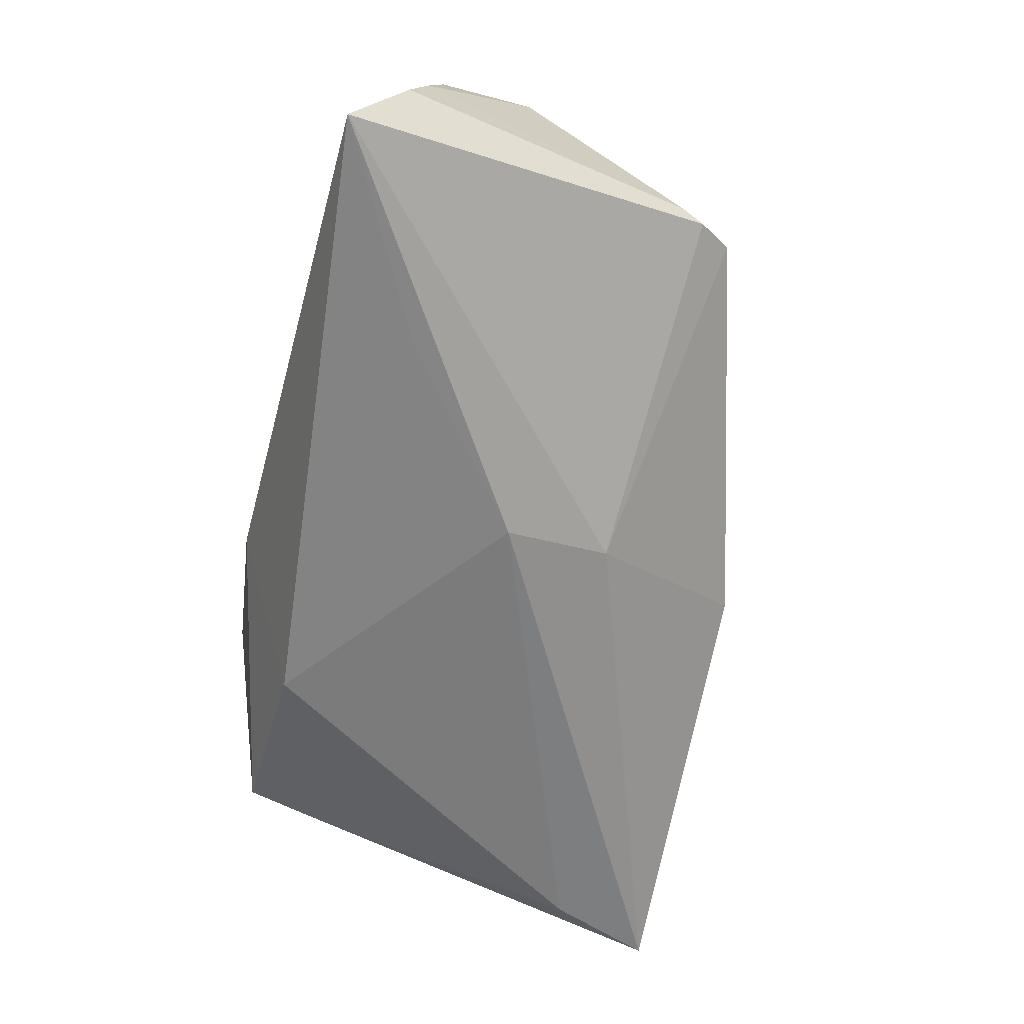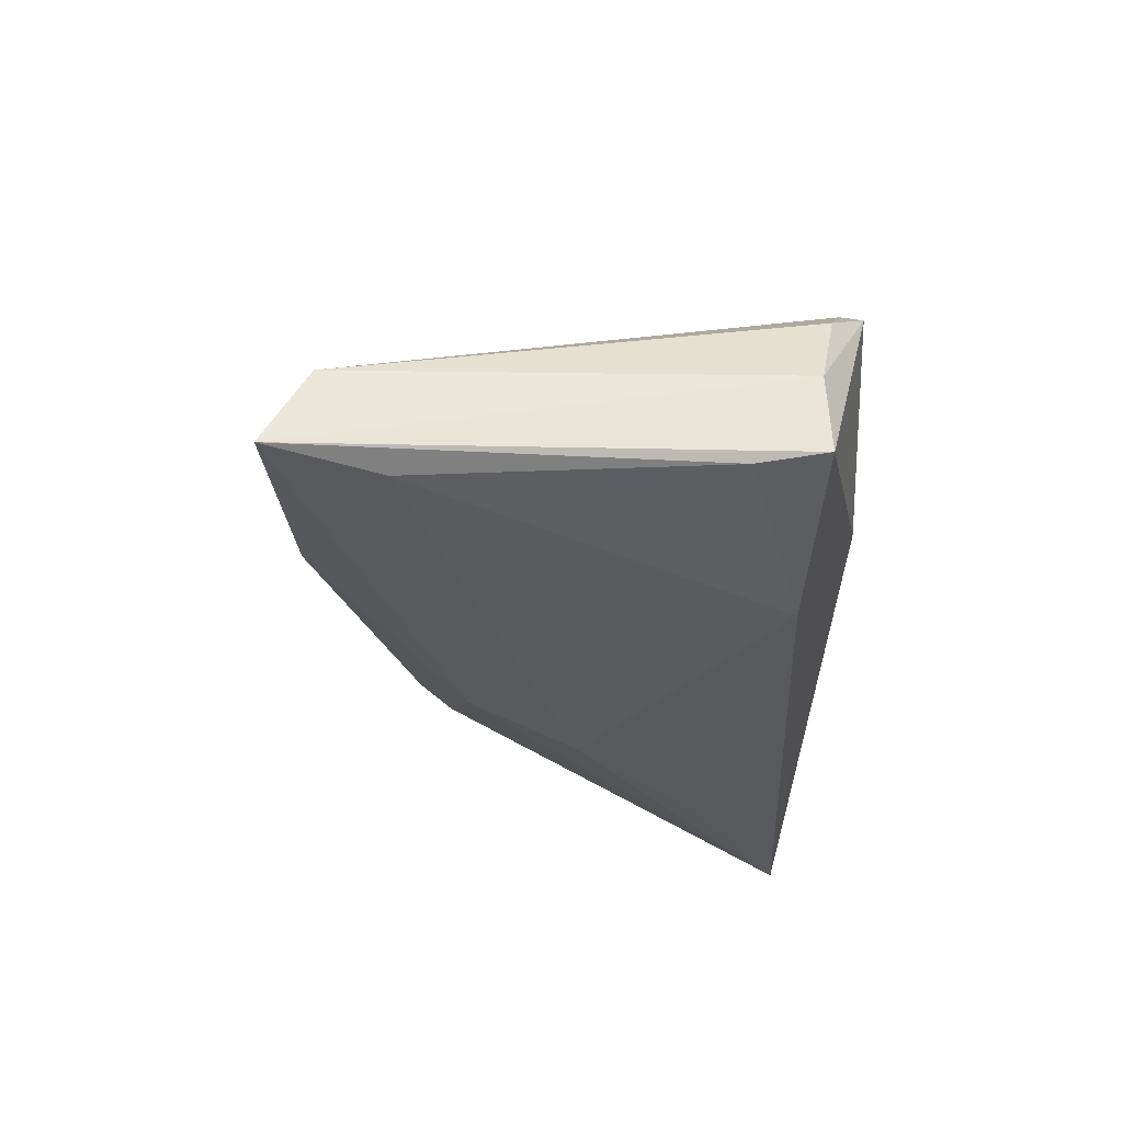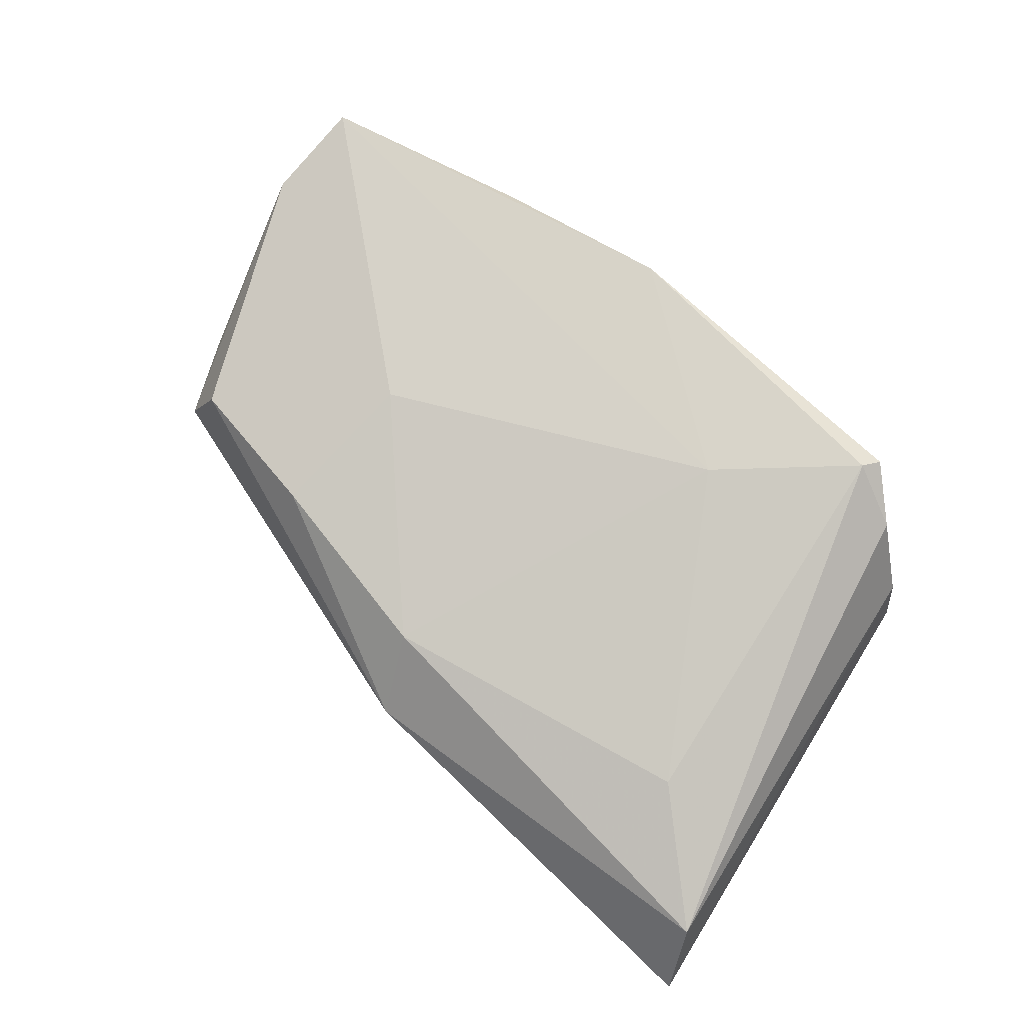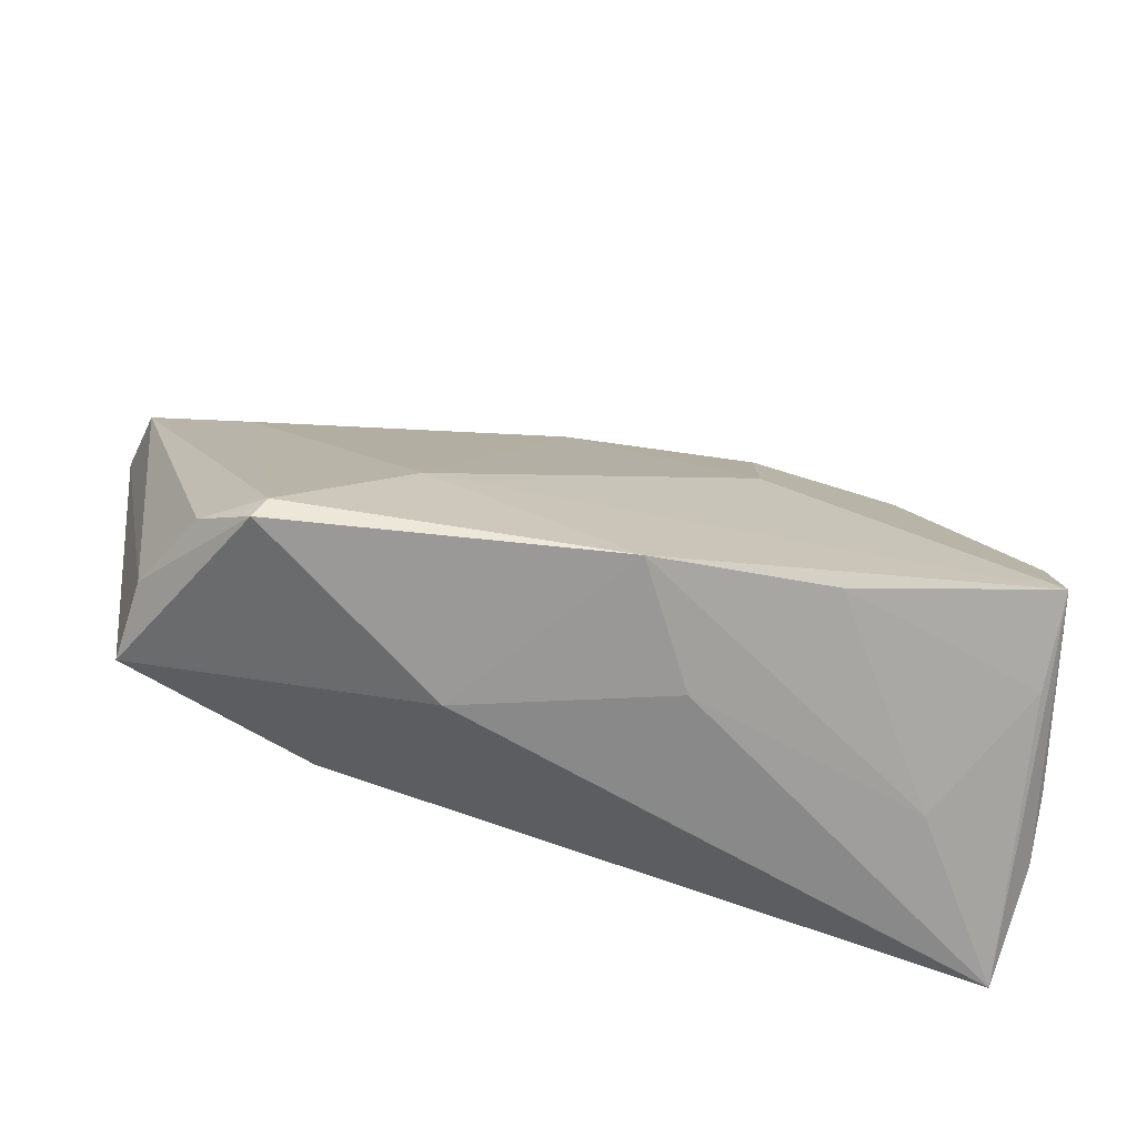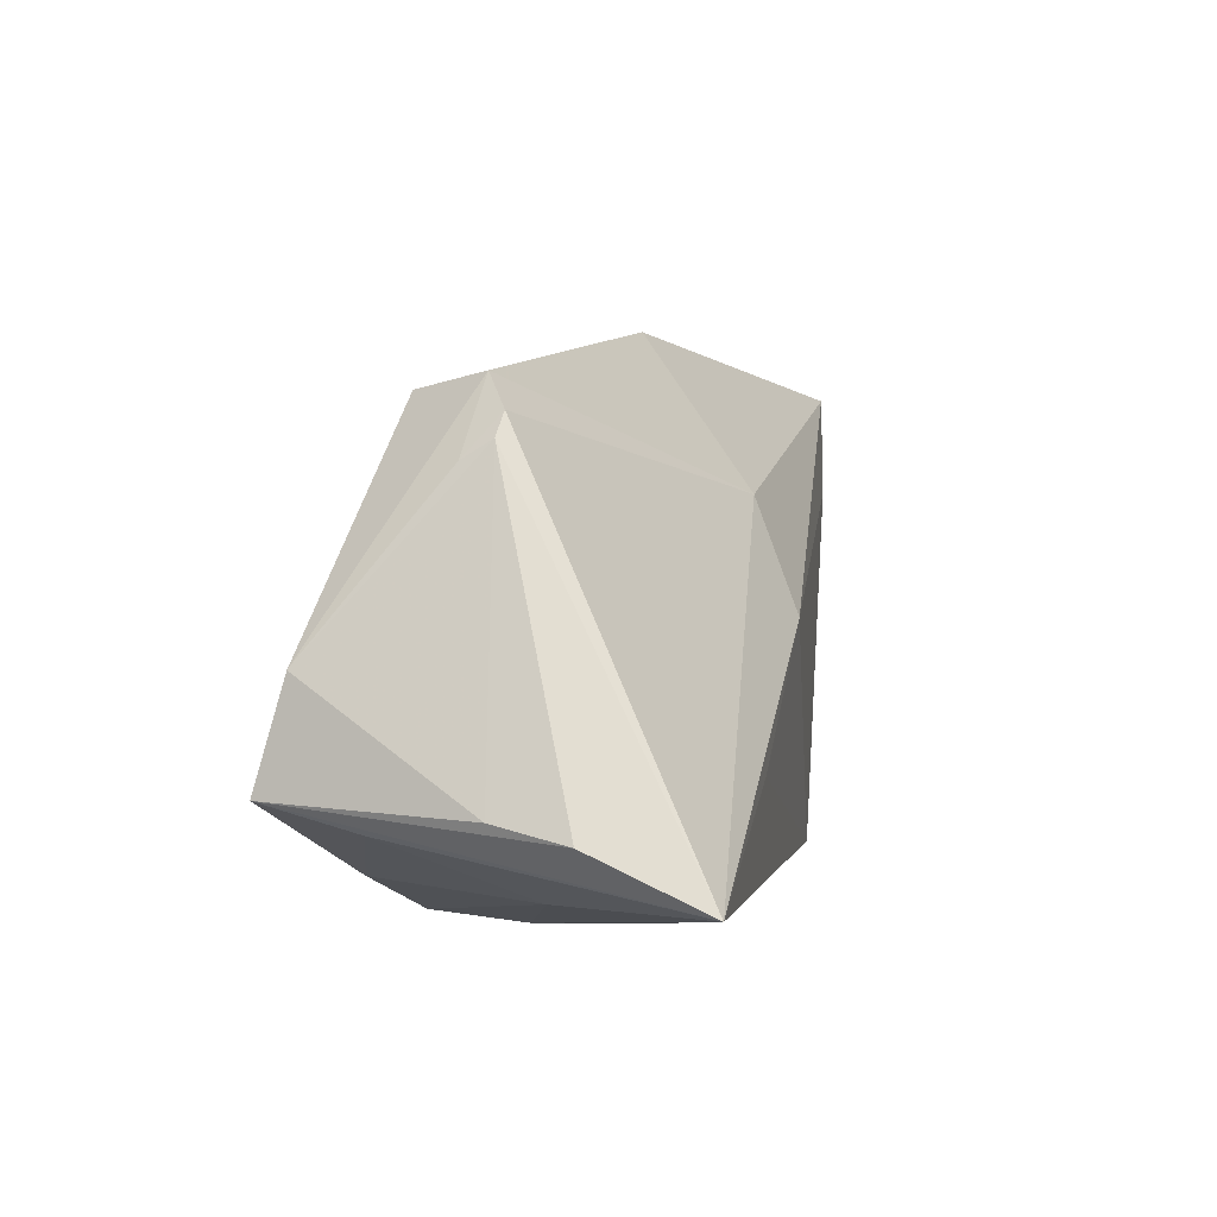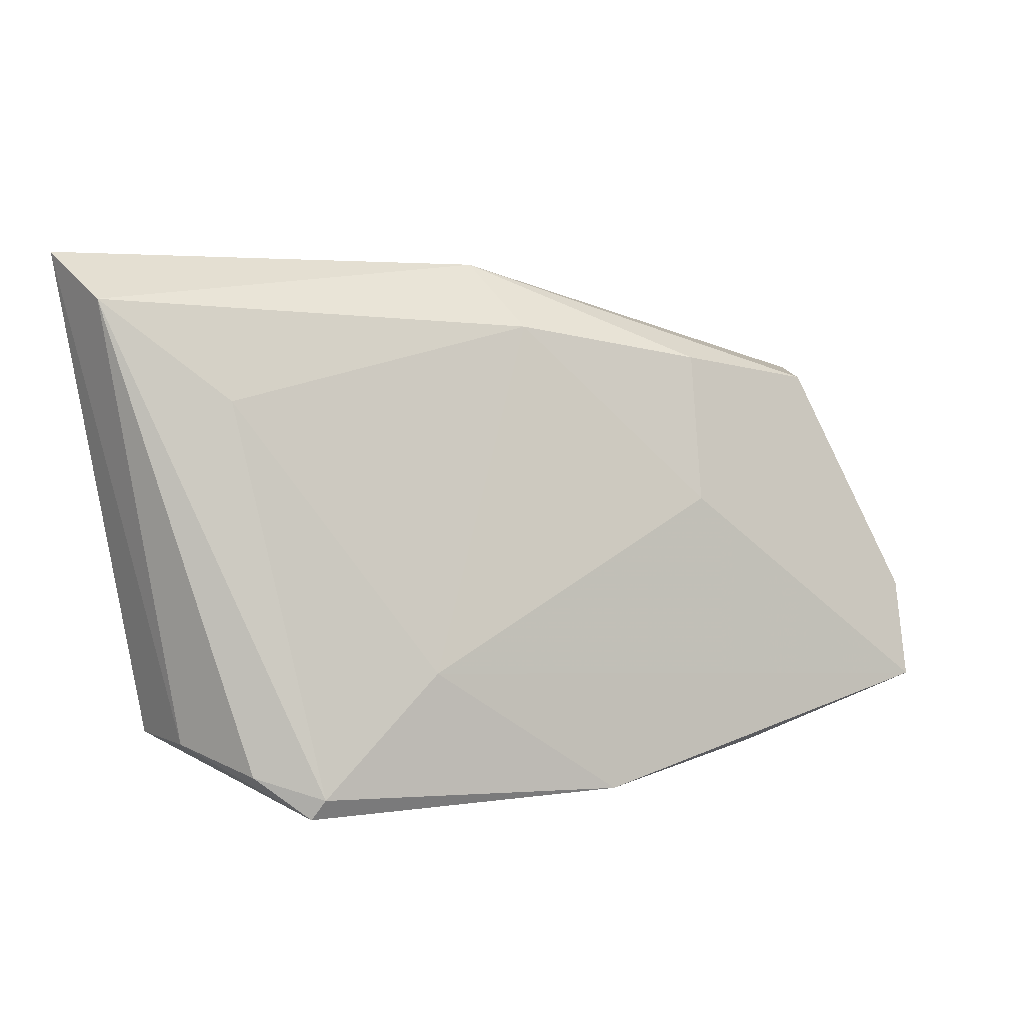
<metadata>
{"format":"obj","ext":"obj","renderer":"f3d","projection":"perspective","resolution":1024,"background":"white","views":[{"elev":-64.0,"azim":74.5,"up":"+Z"},{"elev":-27.0,"azim":-94.3,"up":"+Z"},{"elev":66.9,"azim":-140.5,"up":"+Z"},{"elev":-63.0,"azim":-14.3,"up":"+Y"},{"elev":-7.5,"azim":102.8,"up":"+Y"},{"elev":9.3,"azim":-32.1,"up":"+Y"}]}
</metadata>
<code>
v -0.0245 -0.01699 -0.01521
v 0.005612 0.004061 -0.01903
v -0.04707 -0.008855 -0.009724
v 0.009193 -0.02605 0.007488
v 0.03549 0.02215 0.01195
v 0.0433 0.0138 0.005281
v -0.003335 0.02984 0.007601
v 0.03676 -0.0245 -0.001113
v 0.04549 -0.01875 0.0127
v -0.03493 -0.02141 0.01608
v 0.01851 0.02546 0.01174
v 0.03981 0.02257 0.003604
v -0.01394 -0.02605 0.0003816
v -0.05214 0.03408 -0.004114
v 0.0164 0.008737 0.01701
v -0.03961 0.0226 0.003579
v 0.04246 0.01834 0.001344
v -0.04136 -0.01907 0.01098
v 0.02617 -0.01293 -0.01883
v 0.05007 -0.01796 0.000797
v -0.05405 0.03904 -0.01341
v -0.046 -0.01676 0.001445
v -0.04668 -0.01722 -0.007776
v 0.00123 -0.02459 0.02061
v 0.05093 -0.02013 -0.006996
v -0.03618 -0.02375 0.01494
v 0.0462 -0.004489 0.01967
v 0.04345 0.01566 0.001967
v -0.00597 0.03695 -0.0006384
v 0.04526 -0.01565 0.02317
v -0.02059 -0.008595 0.01646
v 0.02154 -0.02162 0.02052
v 0.003702 0.017 -0.01425
v 0.04956 -0.02605 -0.01903
v -0.04976 0.02655 -0.01406
f 21 29 33
f 14 29 21
f 16 14 10
f 30 34 25
f 23 1 13
f 13 1 34
f 18 10 14
f 20 30 25
f 27 30 20
f 32 30 24
f 29 14 7
f 7 11 29
f 7 14 16
f 5 30 27
f 5 11 30
f 29 11 5
f 23 13 26
f 10 18 26
f 24 10 26
f 26 13 24
f 24 13 4
f 4 13 34
f 22 18 14
f 21 23 22
f 22 14 21
f 23 26 22
f 22 26 18
f 8 32 24
f 24 4 8
f 8 4 34
f 17 34 33
f 16 10 31
f 31 7 16
f 31 10 24
f 24 30 31
f 3 1 23
f 3 35 1
f 3 23 21
f 21 35 3
f 1 35 2
f 2 35 21
f 21 33 2
f 33 34 2
f 30 32 9
f 32 8 9
f 34 30 9
f 9 8 34
f 12 33 29
f 12 17 33
f 29 5 12
f 6 17 12
f 27 6 12
f 12 5 27
f 28 17 6
f 28 20 25
f 25 34 28
f 34 17 28
f 28 6 27
f 27 20 28
f 11 7 15
f 7 31 15
f 30 11 15
f 15 31 30
f 34 1 19
f 19 2 34
f 1 2 19

</code>
